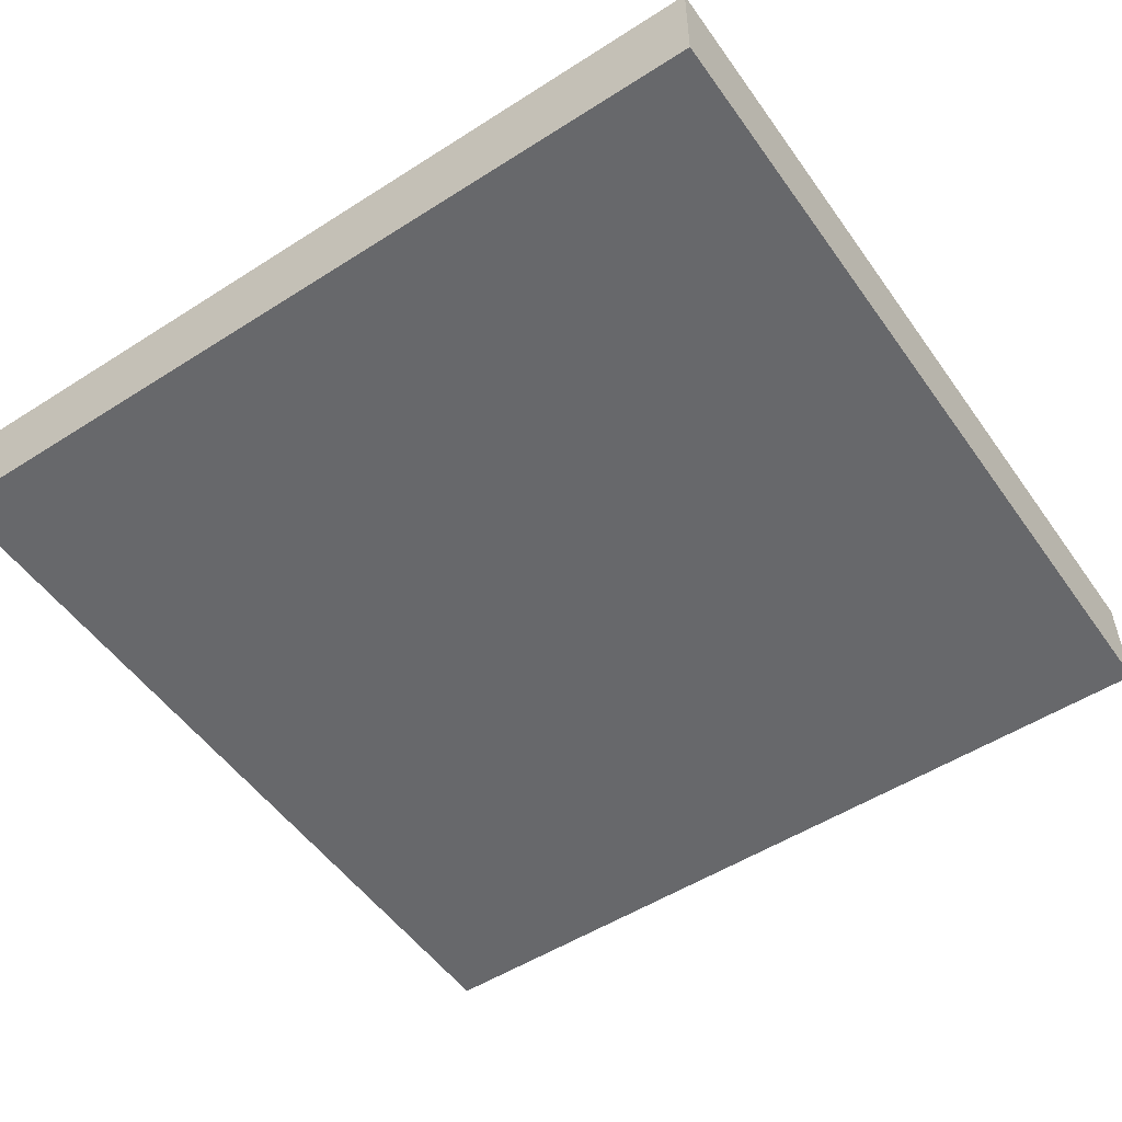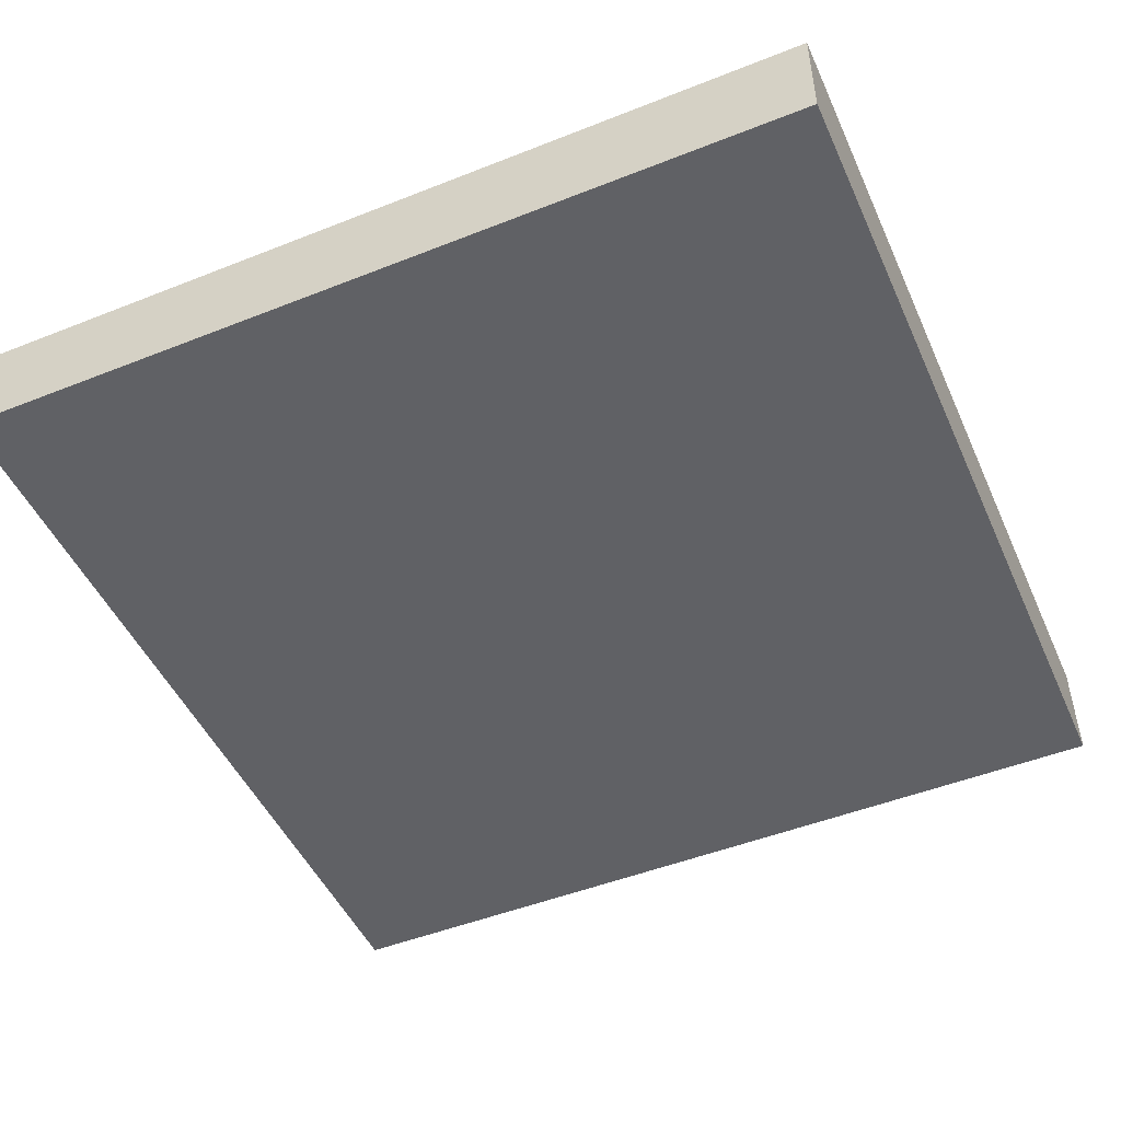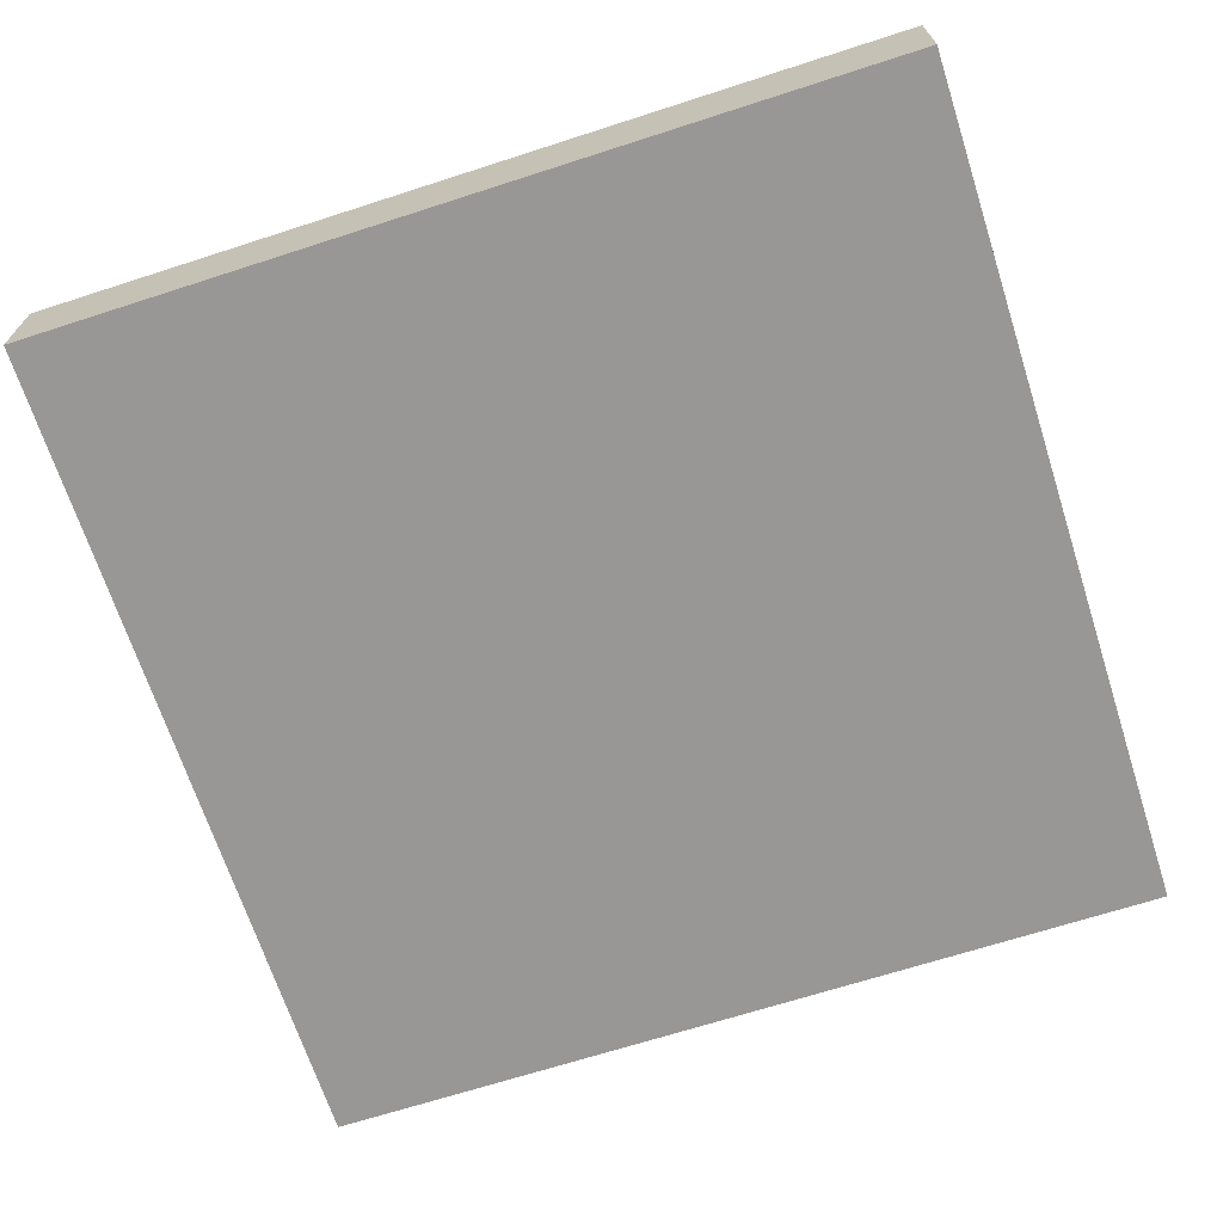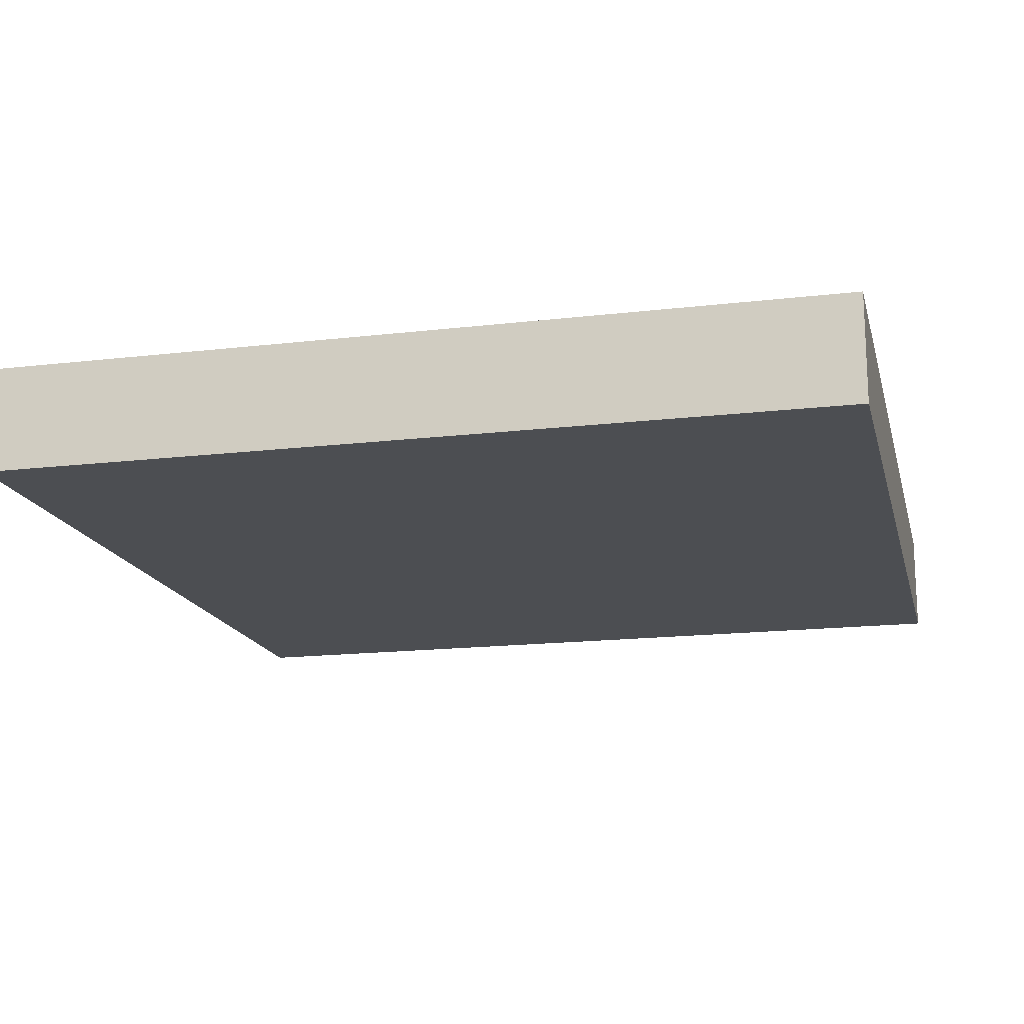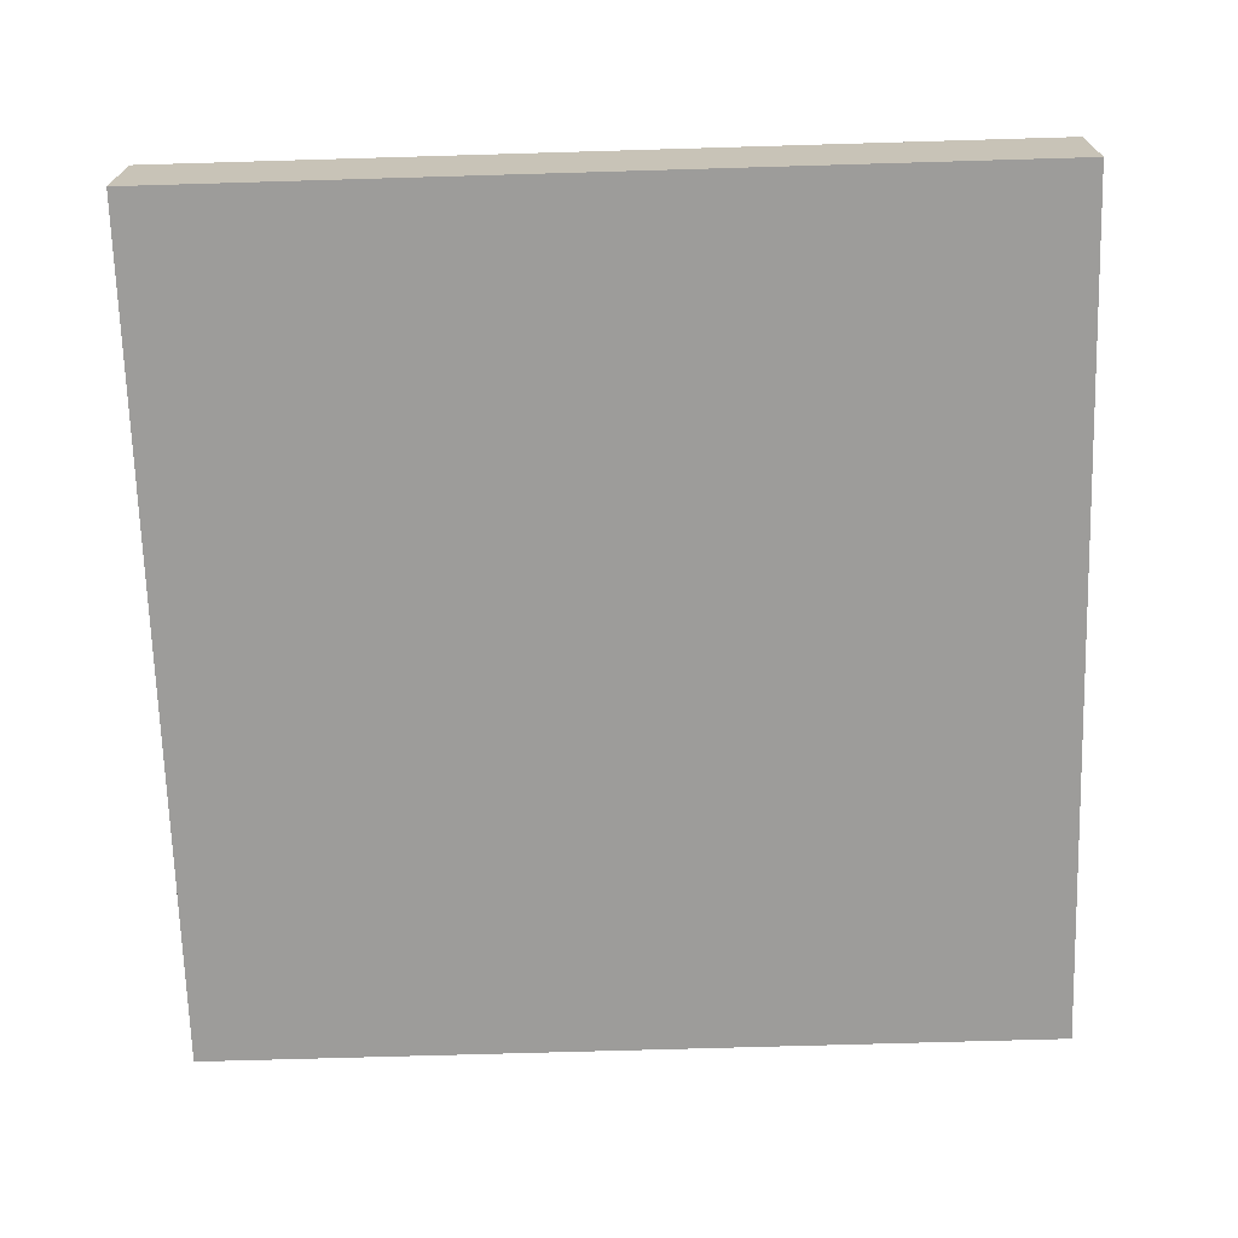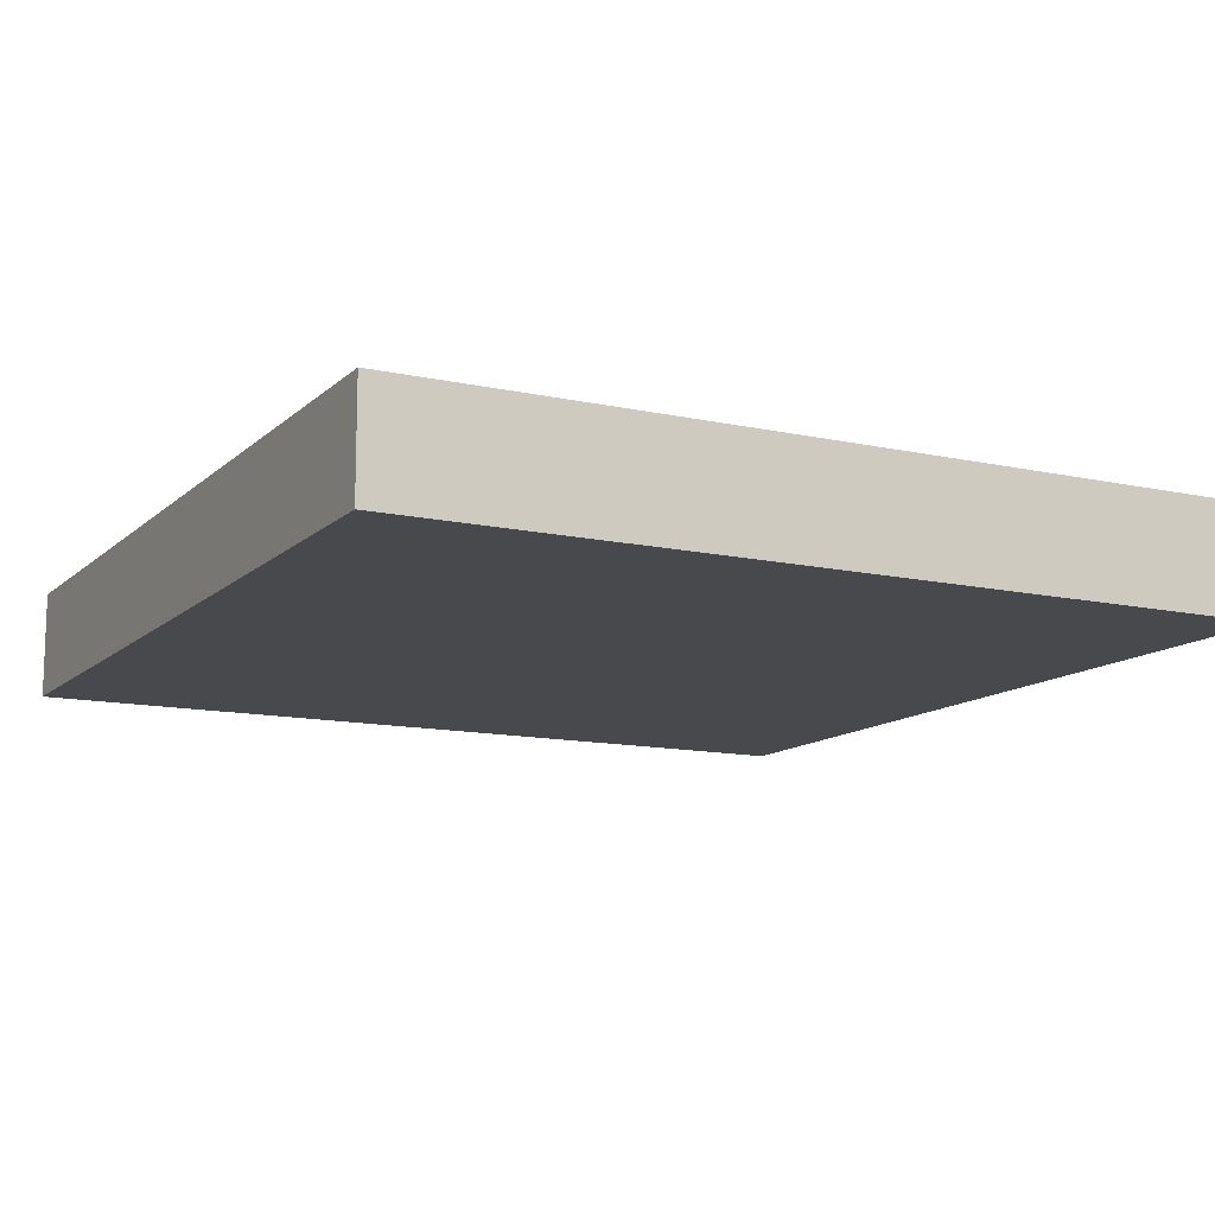
<metadata>
{"format":"obj","ext":"obj","renderer":"f3d","projection":"perspective","resolution":1024,"background":"white","views":[{"elev":-52.5,"azim":-145.5,"up":"+Z"},{"elev":-48.8,"azim":-156.2,"up":"+Z"},{"elev":-68.2,"azim":17.9,"up":"+Z"},{"elev":-16.6,"azim":-166.5,"up":"+Z"},{"elev":-70.0,"azim":91.7,"up":"+Z"},{"elev":-12.3,"azim":152.5,"up":"+Z"}]}
</metadata>
<code>
v -40 25 0
v -40 24 0
v -40 24 1
v -40 25 1
v -39 24 0
v -39 24 1
v -39 25 0
v -39 25 1
v -40 26 0
v -40 26 1
v -39 26 0
v -39 26 1
v -40 27 0
v -40 27 1
v -39 27 0
v -39 27 1
v -40 28 0
v -40 28 1
v -39 28 0
v -39 28 1
v -40 29 0
v -40 29 1
v -39 29 0
v -39 29 1
v -40 30 0
v -40 30 1
v -39 30 0
v -39 30 1
v -40 31 0
v -40 31 1
v -39 31 0
v -39 31 1
v -40 32 0
v -40 32 1
v -39 32 1
v -39 32 0
v -38 24 0
v -38 24 1
v -38 25 0
v -38 25 1
v -38 26 0
v -38 26 1
v -38 27 0
v -38 27 1
v -38 28 0
v -38 28 1
v -38 29 0
v -38 29 1
v -38 30 0
v -38 30 1
v -38 31 0
v -38 31 1
v -38 32 1
v -38 32 0
v -37 24 0
v -37 24 1
v -37 25 0
v -37 25 1
v -37 26 0
v -37 26 1
v -37 27 0
v -37 27 1
v -37 28 0
v -37 28 1
v -37 29 0
v -37 29 1
v -37 30 0
v -37 30 1
v -37 31 0
v -37 31 1
v -37 32 1
v -37 32 0
v -36 24 0
v -36 24 1
v -36 25 0
v -36 25 1
v -36 26 0
v -36 26 1
v -36 27 0
v -36 27 1
v -36 28 0
v -36 28 1
v -36 29 0
v -36 29 1
v -36 30 0
v -36 30 1
v -36 31 0
v -36 31 1
v -36 32 1
v -36 32 0
v -35 24 0
v -35 24 1
v -35 25 0
v -35 25 1
v -35 26 0
v -35 26 1
v -35 27 0
v -35 27 1
v -35 28 0
v -35 28 1
v -35 29 0
v -35 29 1
v -35 30 0
v -35 30 1
v -35 31 0
v -35 31 1
v -35 32 1
v -35 32 0
v -34 24 0
v -34 24 1
v -34 25 0
v -34 25 1
v -34 26 0
v -34 26 1
v -34 27 0
v -34 27 1
v -34 28 0
v -34 28 1
v -34 29 0
v -34 29 1
v -34 30 0
v -34 30 1
v -34 31 0
v -34 31 1
v -34 32 1
v -34 32 0
v -33 24 0
v -33 24 1
v -33 25 0
v -33 25 1
v -33 26 0
v -33 26 1
v -33 27 0
v -33 27 1
v -33 28 0
v -33 28 1
v -33 29 0
v -33 29 1
v -33 30 0
v -33 30 1
v -33 31 0
v -33 31 1
v -33 32 1
v -33 32 0
v -32 25 1
v -32 24 1
v -32 24 0
v -32 25 0
v -32 26 1
v -32 26 0
v -32 27 1
v -32 27 0
v -32 28 1
v -32 28 0
v -32 29 1
v -32 29 0
v -32 30 1
v -32 30 0
v -32 31 1
v -32 31 0
v -32 32 1
v -32 32 0
g 101_Piece3_3_0
f 1 2 3 4
f 3 2 5 6
f 7 5 2 1
f 4 3 6 8
f 9 1 4 10
f 11 7 1 9
f 10 4 8 12
f 13 9 10 14
f 15 11 9 13
f 14 10 12 16
f 17 13 14 18
f 19 15 13 17
f 18 14 16 20
f 21 17 18 22
f 23 19 17 21
f 22 18 20 24
f 25 21 22 26
f 27 23 21 25
f 26 22 24 28
f 29 25 26 30
f 31 27 25 29
f 30 26 28 32
f 33 29 30 34
f 33 34 35 36
f 36 31 29 33
f 34 30 32 35
f 6 5 37 38
f 39 37 5 7
f 8 6 38 40
f 41 39 7 11
f 12 8 40 42
f 43 41 11 15
f 16 12 42 44
f 45 43 15 19
f 20 16 44 46
f 47 45 19 23
f 24 20 46 48
f 49 47 23 27
f 28 24 48 50
f 51 49 27 31
f 32 28 50 52
f 36 35 53 54
f 54 51 31 36
f 35 32 52 53
f 38 37 55 56
f 57 55 37 39
f 40 38 56 58
f 59 57 39 41
f 42 40 58 60
f 61 59 41 43
f 44 42 60 62
f 63 61 43 45
f 46 44 62 64
f 65 63 45 47
f 48 46 64 66
f 67 65 47 49
f 50 48 66 68
f 69 67 49 51
f 52 50 68 70
f 54 53 71 72
f 72 69 51 54
f 53 52 70 71
f 56 55 73 74
f 75 73 55 57
f 58 56 74 76
f 77 75 57 59
f 60 58 76 78
f 79 77 59 61
f 62 60 78 80
f 81 79 61 63
f 64 62 80 82
f 83 81 63 65
f 66 64 82 84
f 85 83 65 67
f 68 66 84 86
f 87 85 67 69
f 70 68 86 88
f 72 71 89 90
f 90 87 69 72
f 71 70 88 89
f 74 73 91 92
f 93 91 73 75
f 76 74 92 94
f 95 93 75 77
f 78 76 94 96
f 97 95 77 79
f 80 78 96 98
f 99 97 79 81
f 82 80 98 100
f 101 99 81 83
f 84 82 100 102
f 103 101 83 85
f 86 84 102 104
f 105 103 85 87
f 88 86 104 106
f 90 89 107 108
f 108 105 87 90
f 89 88 106 107
f 92 91 109 110
f 111 109 91 93
f 94 92 110 112
f 113 111 93 95
f 96 94 112 114
f 115 113 95 97
f 98 96 114 116
f 117 115 97 99
f 100 98 116 118
f 119 117 99 101
f 102 100 118 120
f 121 119 101 103
f 104 102 120 122
f 123 121 103 105
f 106 104 122 124
f 108 107 125 126
f 126 123 105 108
f 107 106 124 125
f 110 109 127 128
f 129 127 109 111
f 112 110 128 130
f 131 129 111 113
f 114 112 130 132
f 133 131 113 115
f 116 114 132 134
f 135 133 115 117
f 118 116 134 136
f 137 135 117 119
f 120 118 136 138
f 139 137 119 121
f 122 120 138 140
f 141 139 121 123
f 124 122 140 142
f 126 125 143 144
f 144 141 123 126
f 125 124 142 143
f 145 146 147 148
f 128 127 147 146
f 148 147 127 129
f 130 128 146 145
f 149 145 148 150
f 150 148 129 131
f 132 130 145 149
f 151 149 150 152
f 152 150 131 133
f 134 132 149 151
f 153 151 152 154
f 154 152 133 135
f 136 134 151 153
f 155 153 154 156
f 156 154 135 137
f 138 136 153 155
f 157 155 156 158
f 158 156 137 139
f 140 138 155 157
f 159 157 158 160
f 160 158 139 141
f 142 140 157 159
f 161 159 160 162
f 144 143 161 162
f 162 160 141 144
f 143 142 159 161

</code>
